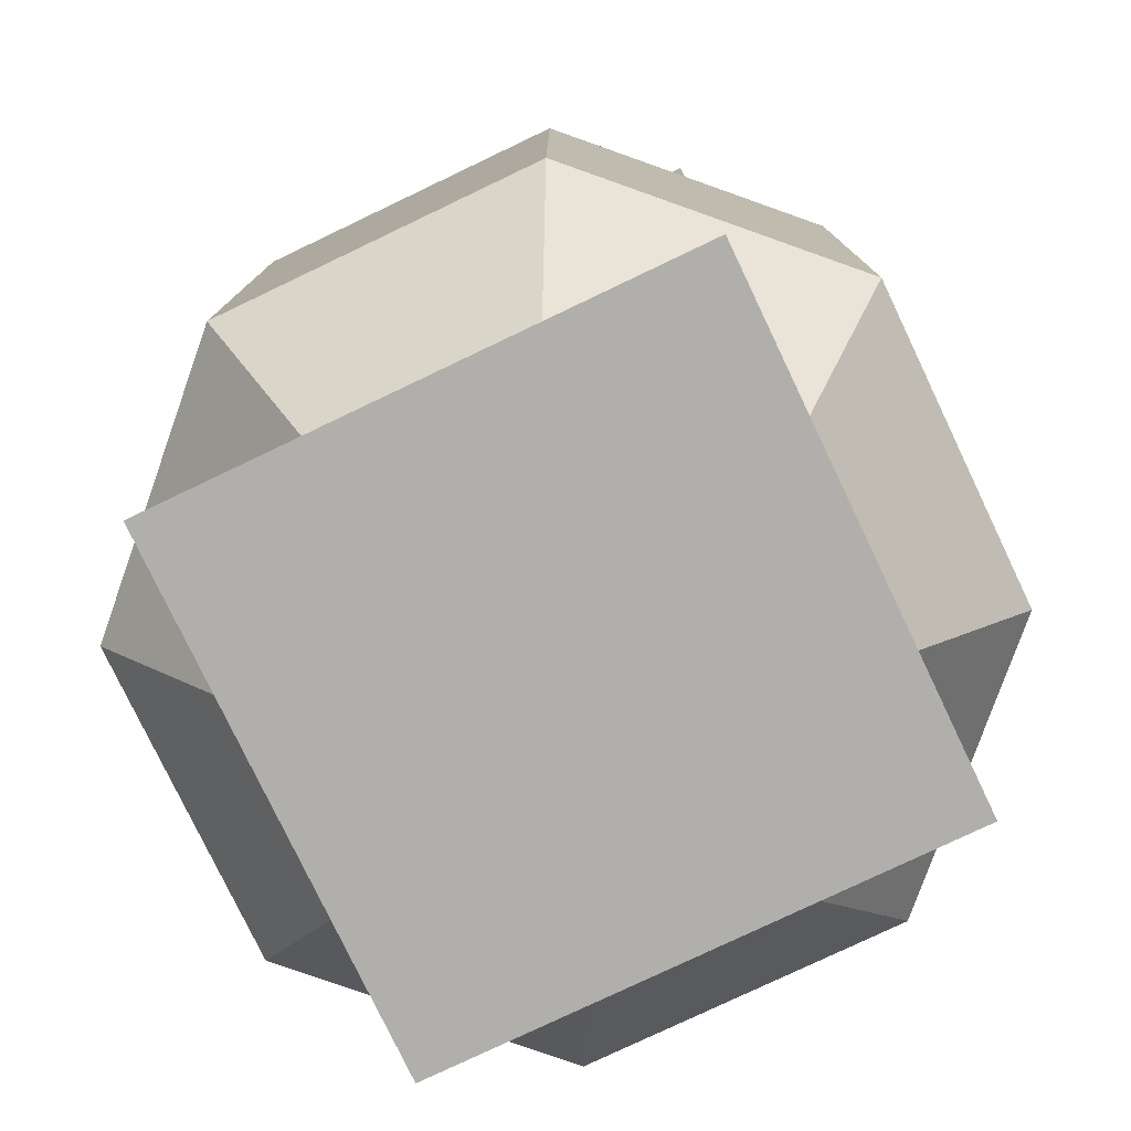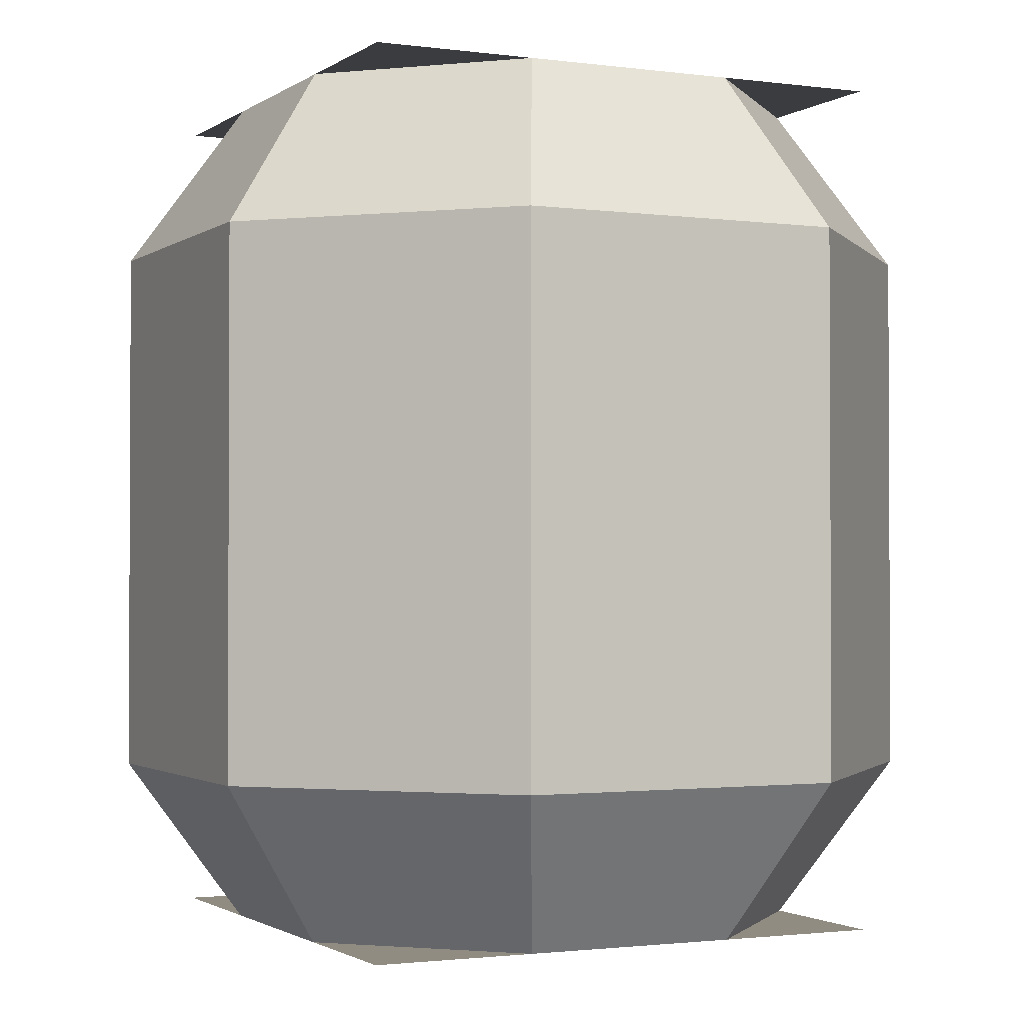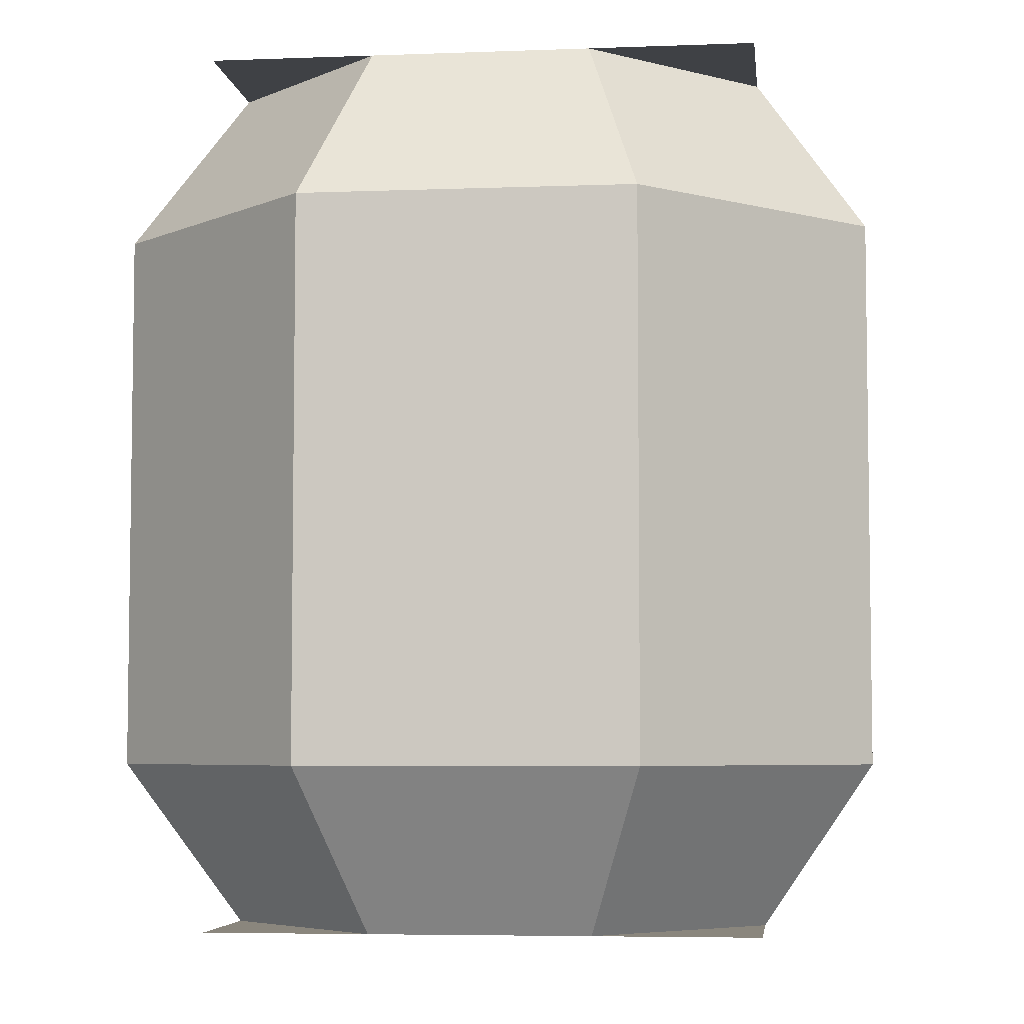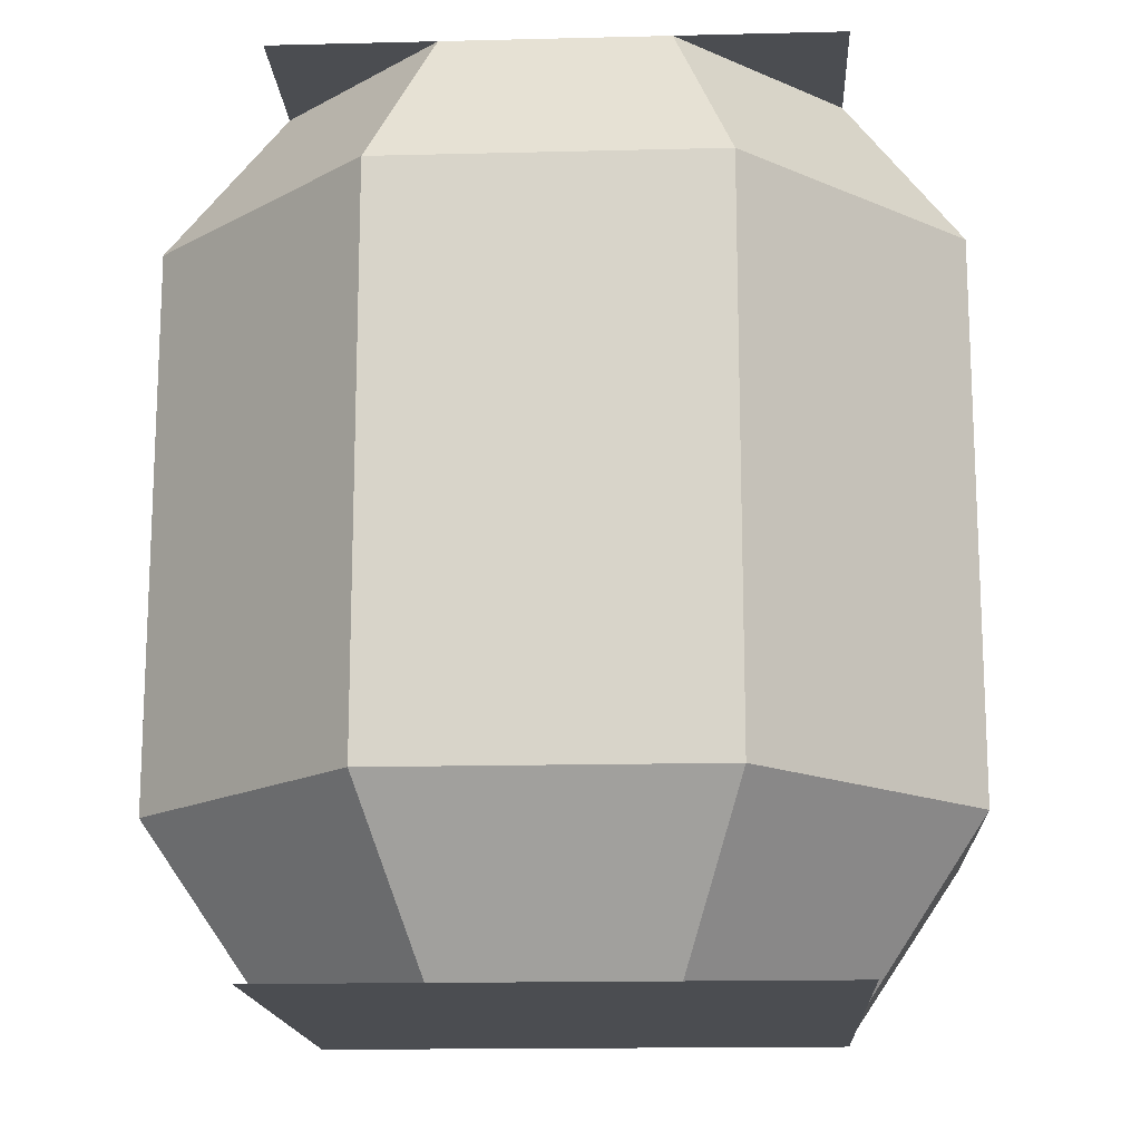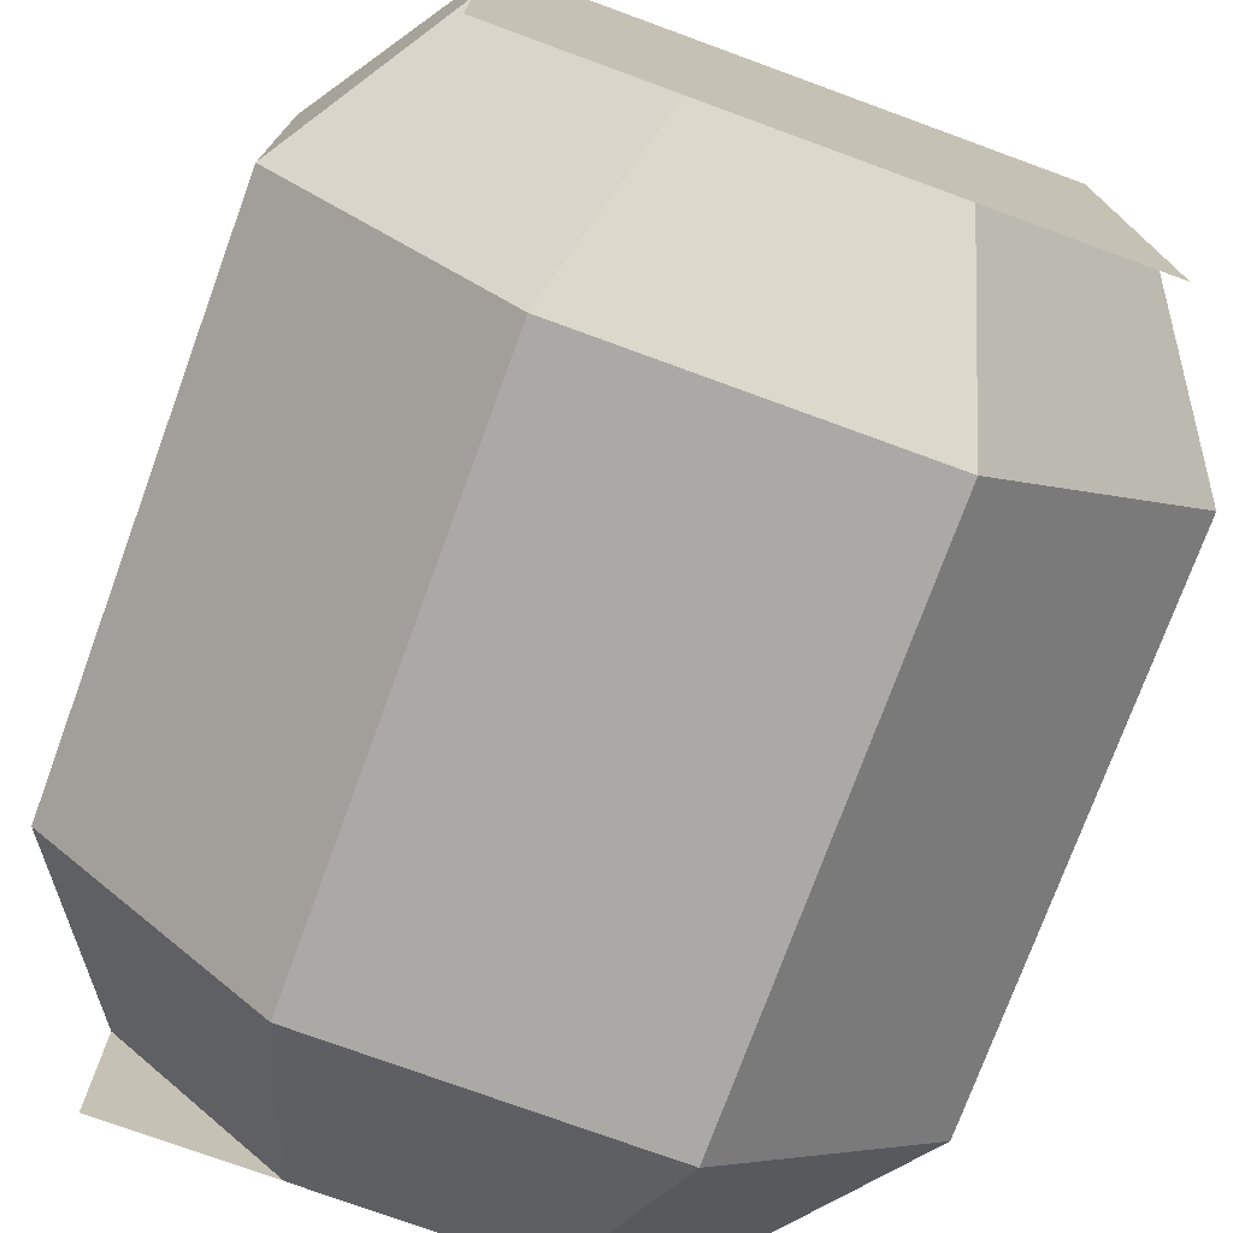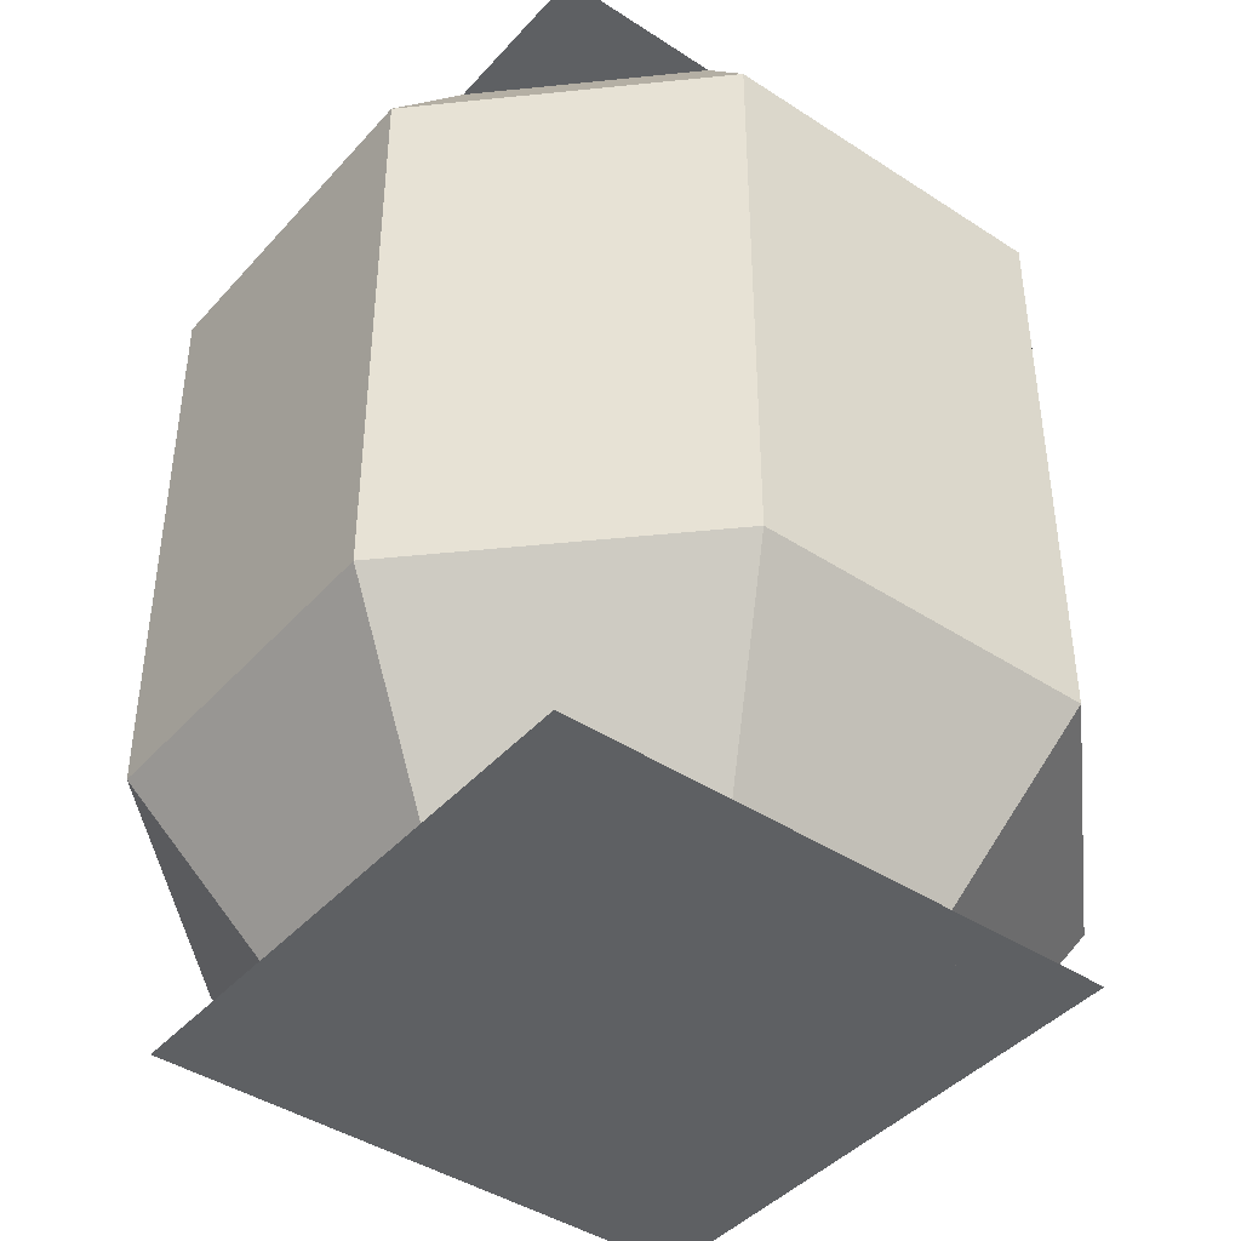
<metadata>
{"format":"obj","ext":"obj","renderer":"f3d","projection":"perspective","resolution":1024,"background":"white","views":[{"elev":-78.2,"azim":115.5,"up":"+Y"},{"elev":-1.6,"azim":-115.6,"up":"+Y"},{"elev":-5.4,"azim":-83.3,"up":"+Y"},{"elev":-15.7,"azim":-177.0,"up":"+Y"},{"elev":-75.3,"azim":159.9,"up":"+Z"},{"elev":-42.5,"azim":-38.0,"up":"+Y"}]}
</metadata>
<code>
v 0.8125 1 0.1875
v 0.1875 1 0.1875
v 0.1875 1 0.8125
v 0.8125 1 0.8125
v 0.8125 0 0.8125
v 0.1875 0 0.8125
v 0.1875 0 0.1875
v 0.8125 0 0.1875
v 0.625 0 0.8125
v 0.6875 0.1875 0.9375
v 0.3125 0.1875 0.9375
v 0.375 0 0.8125
v 0.8125 0 0.625
v 0.9375 0.1875 0.6875
v 0.8125 0 0.375
v 0.9375 0.1875 0.3125
v 0.625 0 0.1875
v 0.6875 0.1875 0.0625
v 0.1875 0 0.375
v 0.0625 0.1875 0.3125
v 0.3125 0.1875 0.0625
v 0.375 0 0.1875
v 0.1875 0 0.625
v 0.0625 0.1875 0.6875
v 0.9375 0.8125 0.3125
v 0.9375 0.8125 0.6875
v 0.6875 0.8125 0.9375
v 0.3125 0.8125 0.9375
v 0.0625 0.8125 0.6875
v 0.0625 0.8125 0.3125
v 0.3125 0.8125 0.0625
v 0.6875 0.8125 0.0625
v 0.8125 1 0.375
v 0.8125 1 0.625
v 0.625 1 0.8125
v 0.375 1 0.8125
v 0.1875 1 0.625
v 0.1875 1 0.375
v 0.375 1 0.1875
v 0.625 1 0.1875
g sweetpepper_seed_barrel
f 1 2 3 4
f 5 6 7 8
f 9 10 11 12
f 13 14 10 9
f 15 16 14 13
f 17 18 16 15
f 19 20 21 22
f 23 24 20 19
f 12 11 24 23
f 22 21 18 17
f 16 25 26 14
f 10 27 28 11
f 24 29 30 20
f 21 31 32 18
f 18 32 25 16
f 20 30 31 21
f 11 28 29 24
f 14 26 27 10
f 25 33 34 26
f 27 35 36 28
f 29 37 38 30
f 31 39 40 32
f 32 40 33 25
f 30 38 39 31
f 28 36 37 29
f 26 34 35 27

</code>
